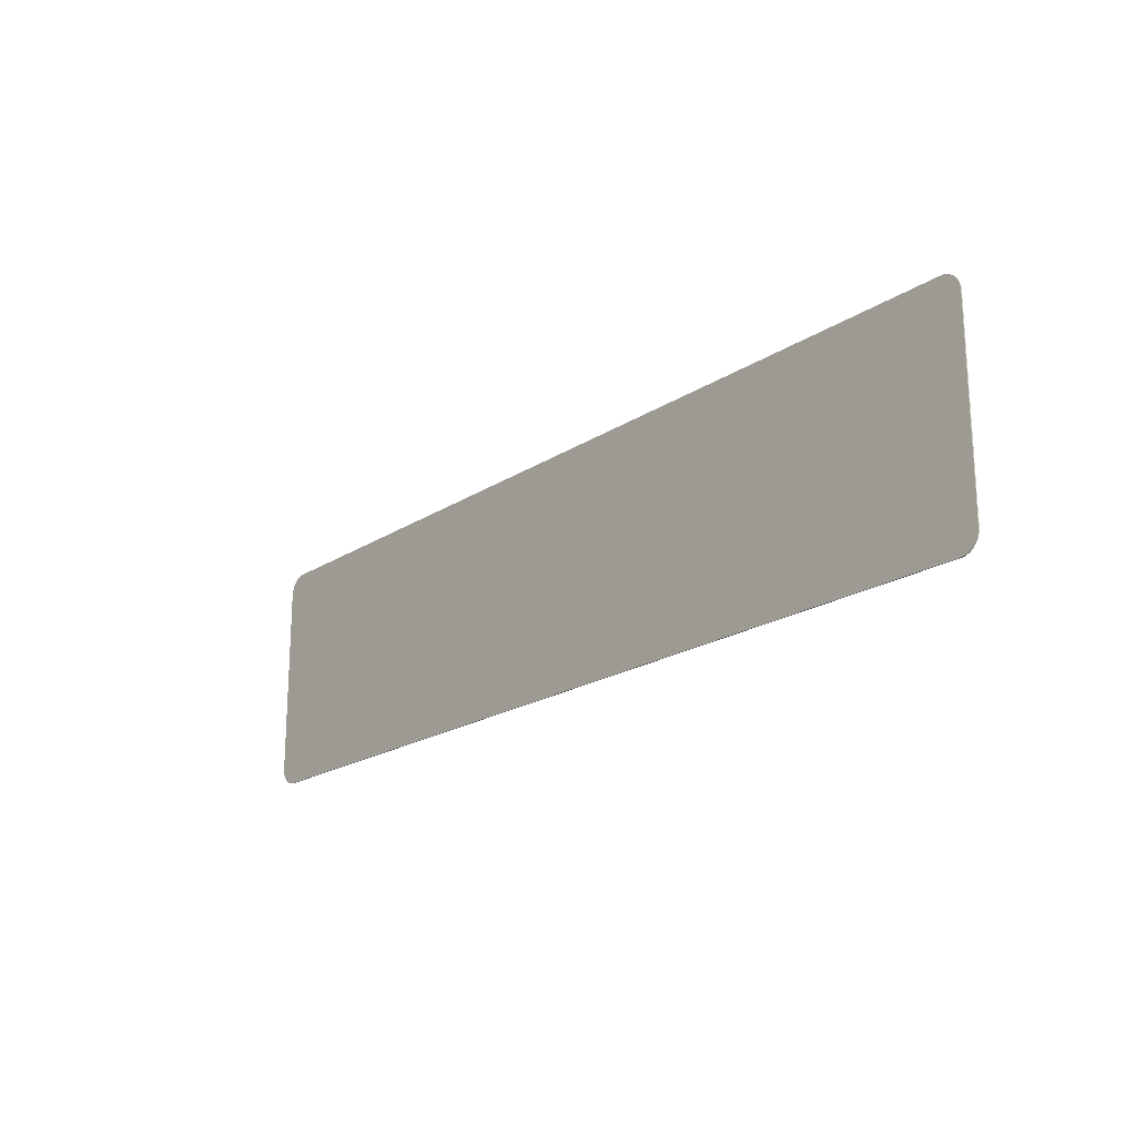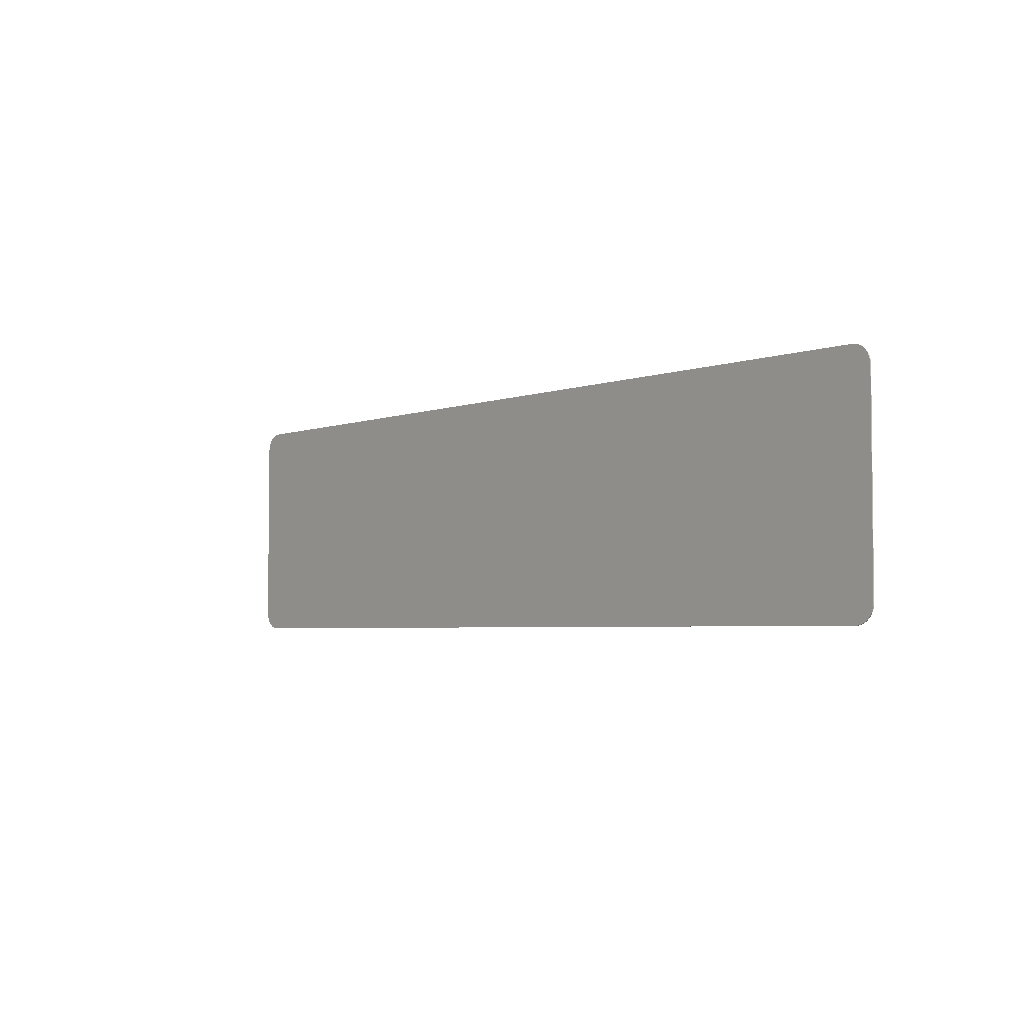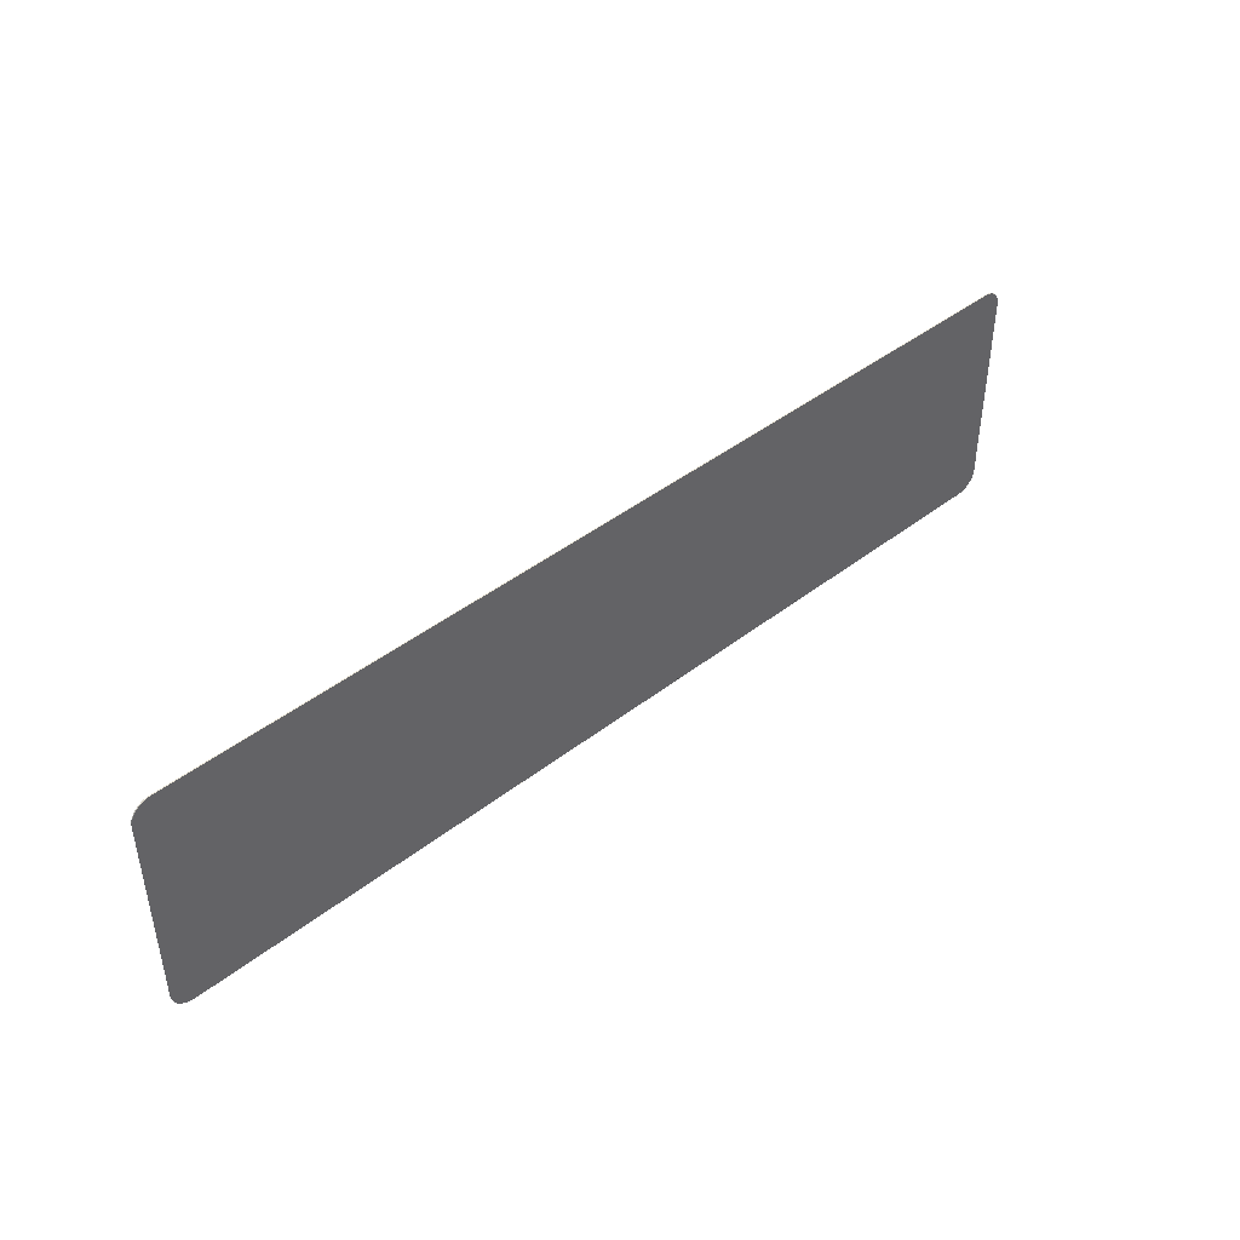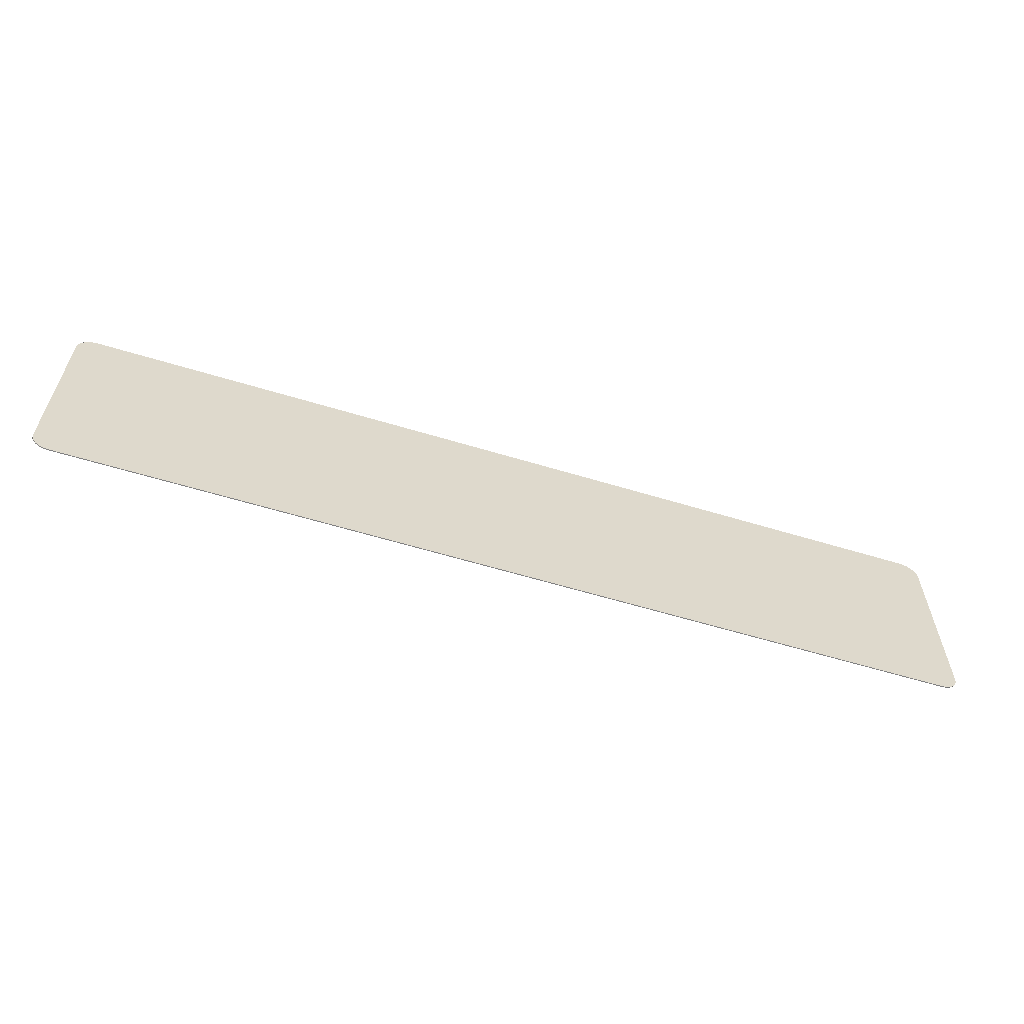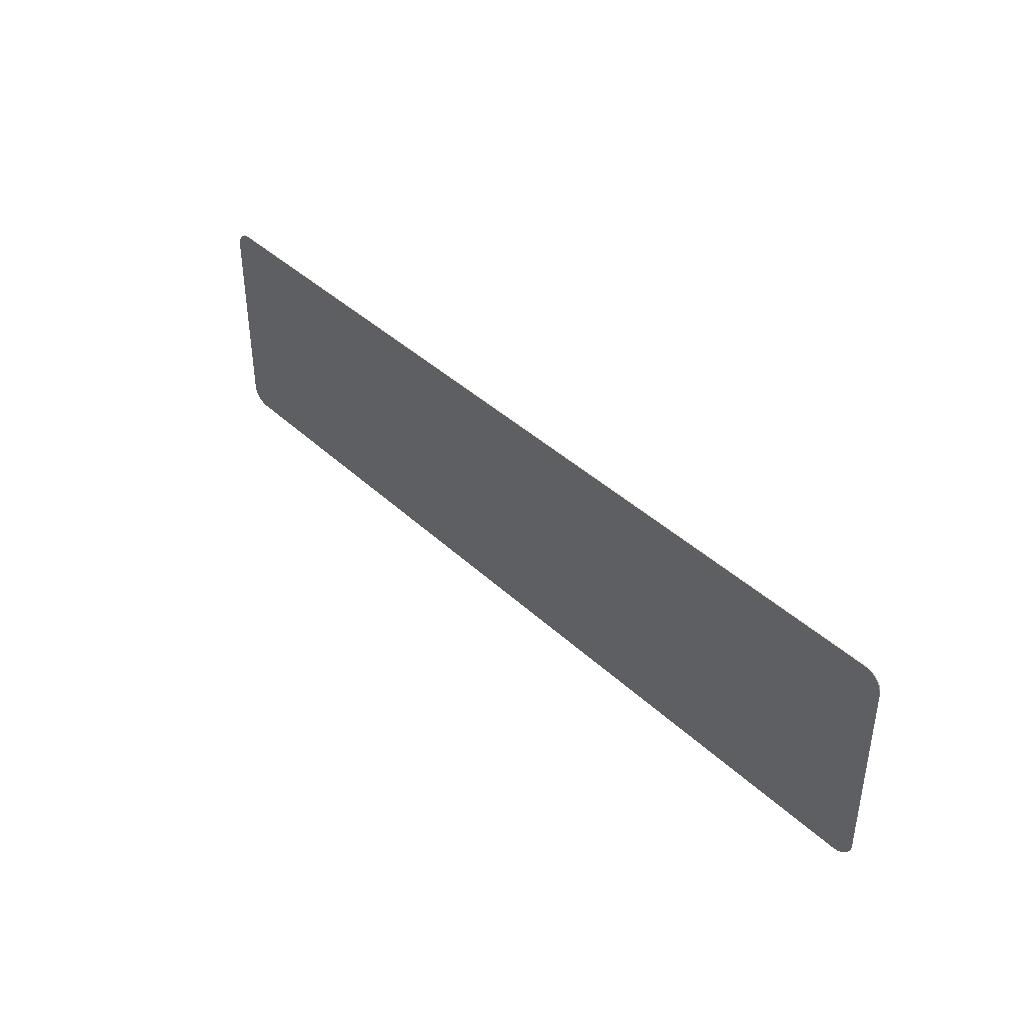
<metadata>
{"format":"obj","ext":"obj","renderer":"f3d","projection":"perspective","resolution":1024,"background":"white","views":[{"elev":-20.0,"azim":49.8,"up":"+Z"},{"elev":-3.8,"azim":50.9,"up":"+Z"},{"elev":43.3,"azim":137.4,"up":"+Z"},{"elev":-60.1,"azim":-17.3,"up":"+Z"},{"elev":40.0,"azim":49.0,"up":"+Z"}]}
</metadata>
<code>
o Plane
v -0.002203 -0 0
v 0.9591 -0 0
v 1 -0 0.04087
v 0.9655 -0 0.000503
v 0.9718 -0 0.002
v 0.9777 -0 0.004454
v 0.9832 -0 0.007805
v 0.988 -0 0.01197
v 0.9922 -0 0.01685
v 0.9955 -0 0.02231
v 0.998 -0 0.02824
v 0.9995 -0 0.03447
v -1 -0 0.04087
v -0.9591 -0 0
v -0.9995 -0 0.03447
v -0.998 -0 0.02824
v -0.9955 -0 0.02231
v -0.9922 -0 0.01685
v -0.988 -0 0.01197
v -0.9832 -0 0.007805
v -0.9777 -0 0.004454
v -0.9718 -0 0.002
v -0.9655 -0 0.000503
v 1 0 0.4591
v 0.9591 0 0.5
v 0.9995 0 0.4655
v 0.998 0 0.4718
v 0.9955 0 0.4777
v 0.9922 0 0.4832
v 0.988 0 0.488
v 0.9832 0 0.4922
v 0.9777 0 0.4955
v 0.9718 0 0.498
v 0.9655 0 0.4995
v -0.9591 0 0.5
v -1 0 0.4591
v -0.9655 0 0.4995
v -0.9718 0 0.498
v -0.9777 0 0.4955
v -0.9832 0 0.4922
v -0.988 0 0.488
v -0.9922 0 0.4832
v -0.9955 0 0.4777
v -0.998 0 0.4718
v -0.9995 0 0.4655
v 0.9591 0.002 0.5
v 1 0.002 0.4591
v 0.9655 0.002 0.4995
v 0.9718 0.002 0.498
v 0.9777 0.002 0.4955
v 0.9832 0.002 0.4922
v 0.988 0.002 0.488
v 0.9922 0.002 0.4832
v 0.9955 0.002 0.4777
v 0.998 0.002 0.4718
v 0.9995 0.002 0.4655
v 1 0.002 0.04087
v 0.9591 0.002 -0
v 0.9995 0.002 0.03447
v 0.998 0.002 0.02824
v 0.9955 0.002 0.02231
v 0.9922 0.002 0.01685
v 0.988 0.002 0.01197
v 0.9832 0.002 0.007805
v 0.9777 0.002 0.004454
v 0.9718 0.002 0.002
v 0.9655 0.002 0.000503
v -0.9591 0.002 -0
v -1 0.002 0.04087
v -0.9655 0.002 0.000503
v -0.9718 0.002 0.002
v -0.9777 0.002 0.004454
v -0.9832 0.002 0.007805
v -0.988 0.002 0.01197
v -0.9922 0.002 0.01685
v -0.9955 0.002 0.02231
v -0.998 0.002 0.02824
v -0.9995 0.002 0.03447
v -1 0.002 0.4591
v -0.9591 0.002 0.5
v -0.9995 0.002 0.4655
v -0.998 0.002 0.4718
v -0.9955 0.002 0.4777
v -0.9922 0.002 0.4832
v -0.988 0.002 0.488
v -0.9832 0.002 0.4922
v -0.9777 0.002 0.4955
v -0.9718 0.002 0.498
v -0.9655 0.002 0.4995
f 58 68 70 71 72 73 74 75 76 77 78 69 79 81 82 83 84 85 86 87 88 89 80 46 48 49 50 51 52 53 54 55 56 47 57 59 60 61 62 63 64 65 66 67
f 13 36 79 69
f 2 1 14 68 58
f 24 3 57 47
f 35 37 38 39 40 41 42 43 44 45 36 13 15 16 17 18 19 20 21 22 23 14 1 2 4 5 6 7 8 9 10 11 12 3 24 26 27 28 29 30 31 32 33 34 25
f 35 80 89 37
f 37 89 88 38
f 38 88 87 39
f 39 87 86 40
f 40 86 85 41
f 41 85 84 42
f 42 84 83 43
f 43 83 82 44
f 44 82 81 45
f 45 81 79 36
f 68 14 23 70
f 70 23 22 71
f 71 22 21 72
f 72 21 20 73
f 73 20 19 74
f 74 19 18 75
f 75 18 17 76
f 76 17 16 77
f 77 16 15 78
f 78 15 13 69
f 2 58 67 4
f 4 67 66 5
f 5 66 65 6
f 6 65 64 7
f 7 64 63 8
f 8 63 62 9
f 9 62 61 10
f 10 61 60 11
f 11 60 59 12
f 12 59 57 3
f 46 25 34 48
f 48 34 33 49
f 49 33 32 50
f 50 32 31 51
f 51 31 30 52
f 52 30 29 53
f 53 29 28 54
f 54 28 27 55
f 55 27 26 56
f 56 26 24 47
f 35 25 46 80

</code>
